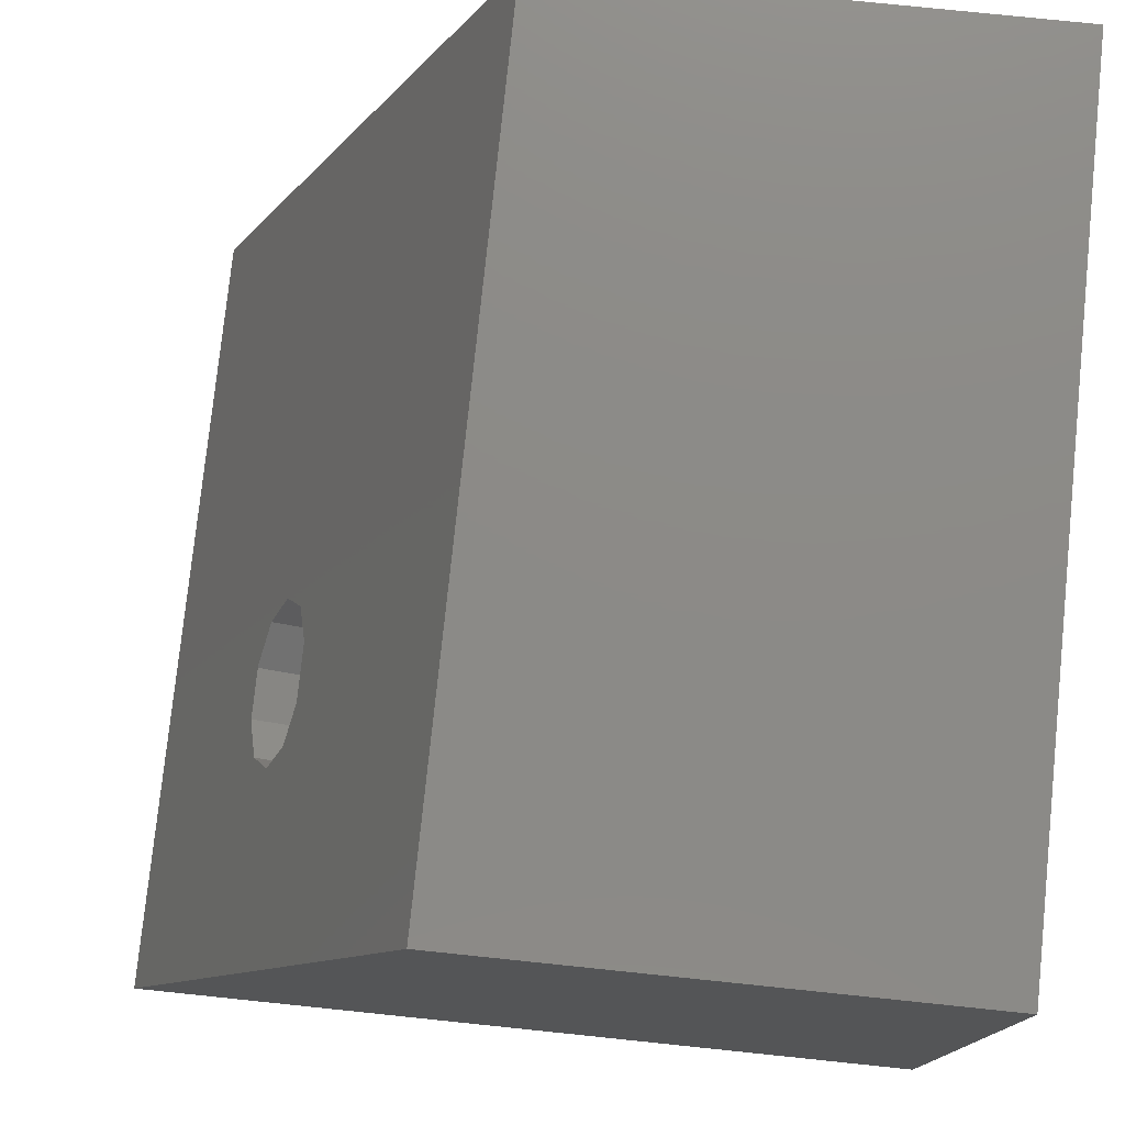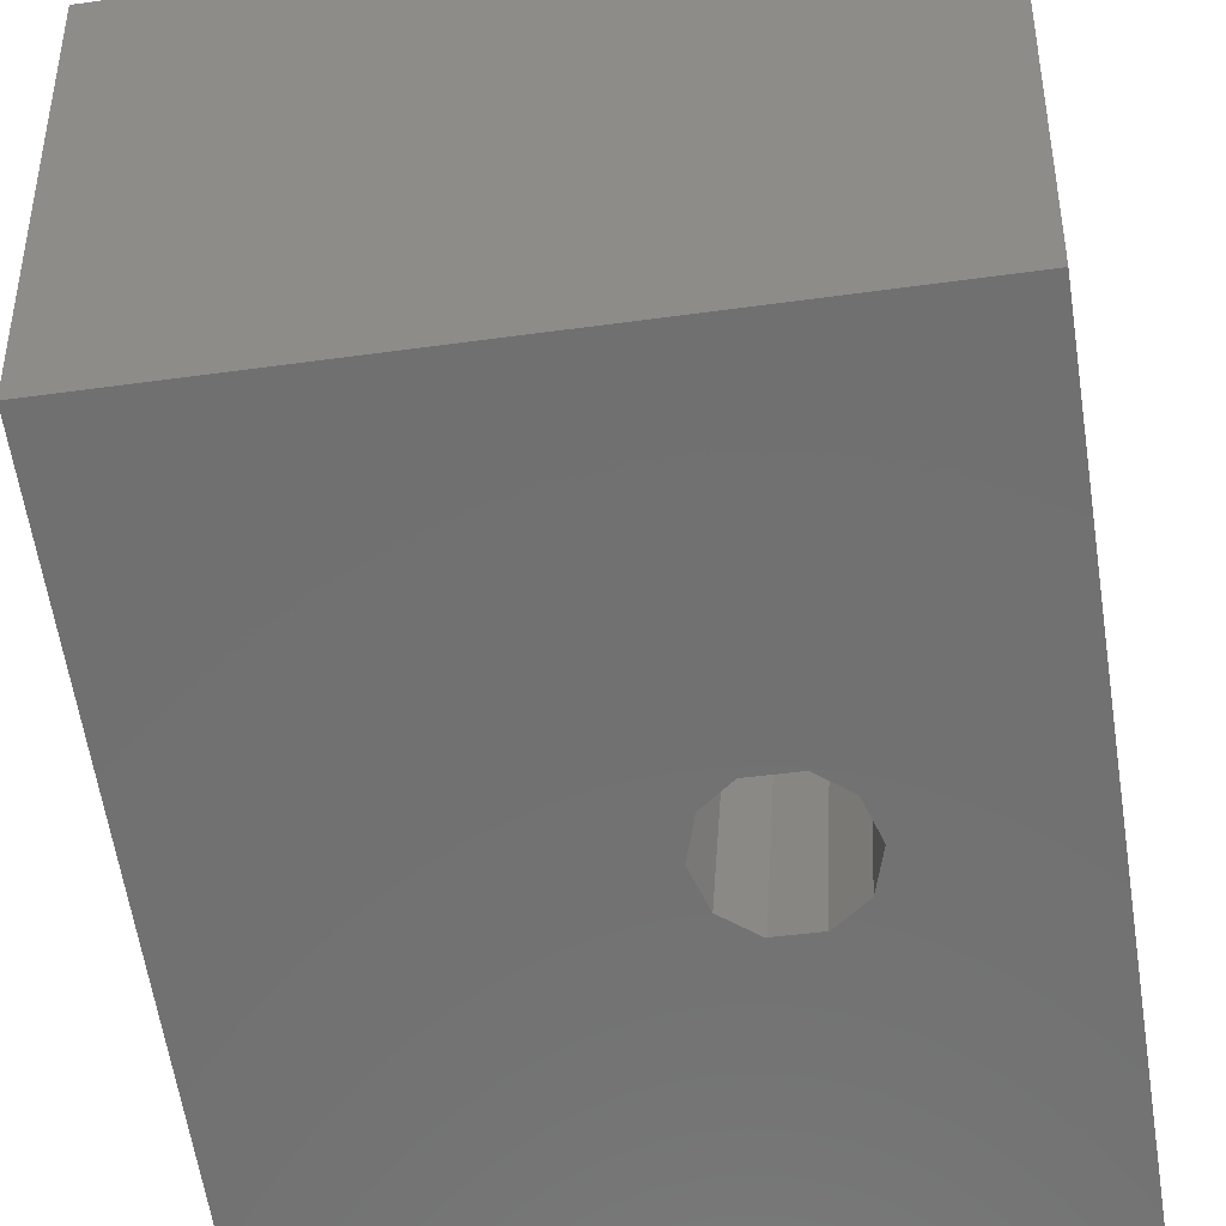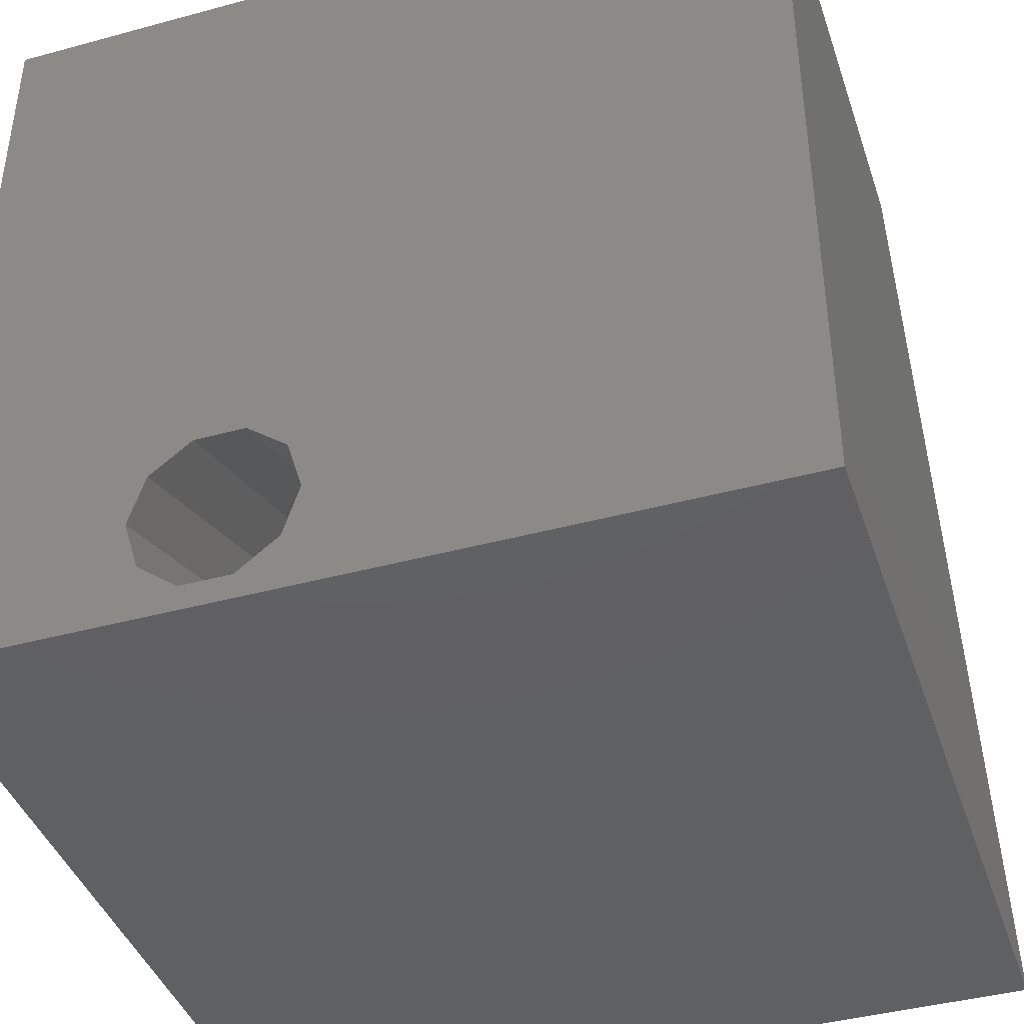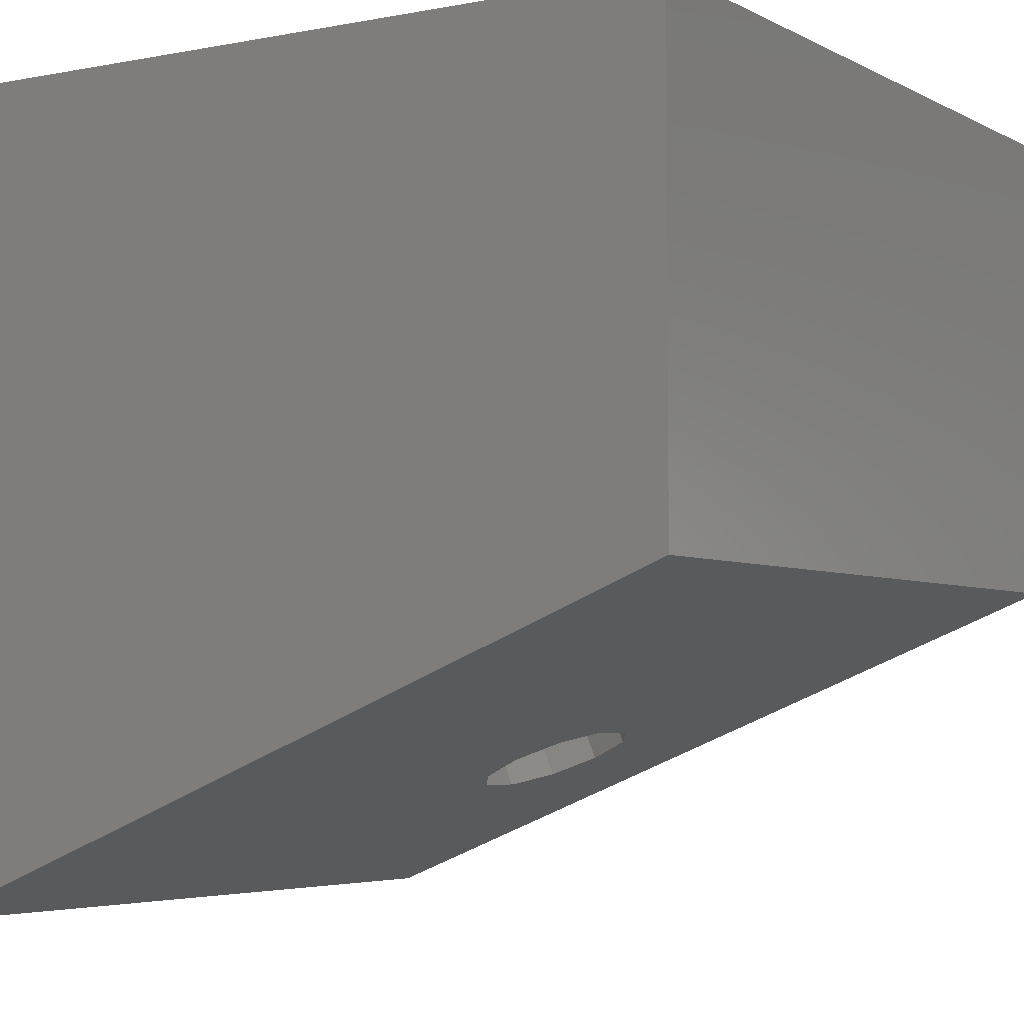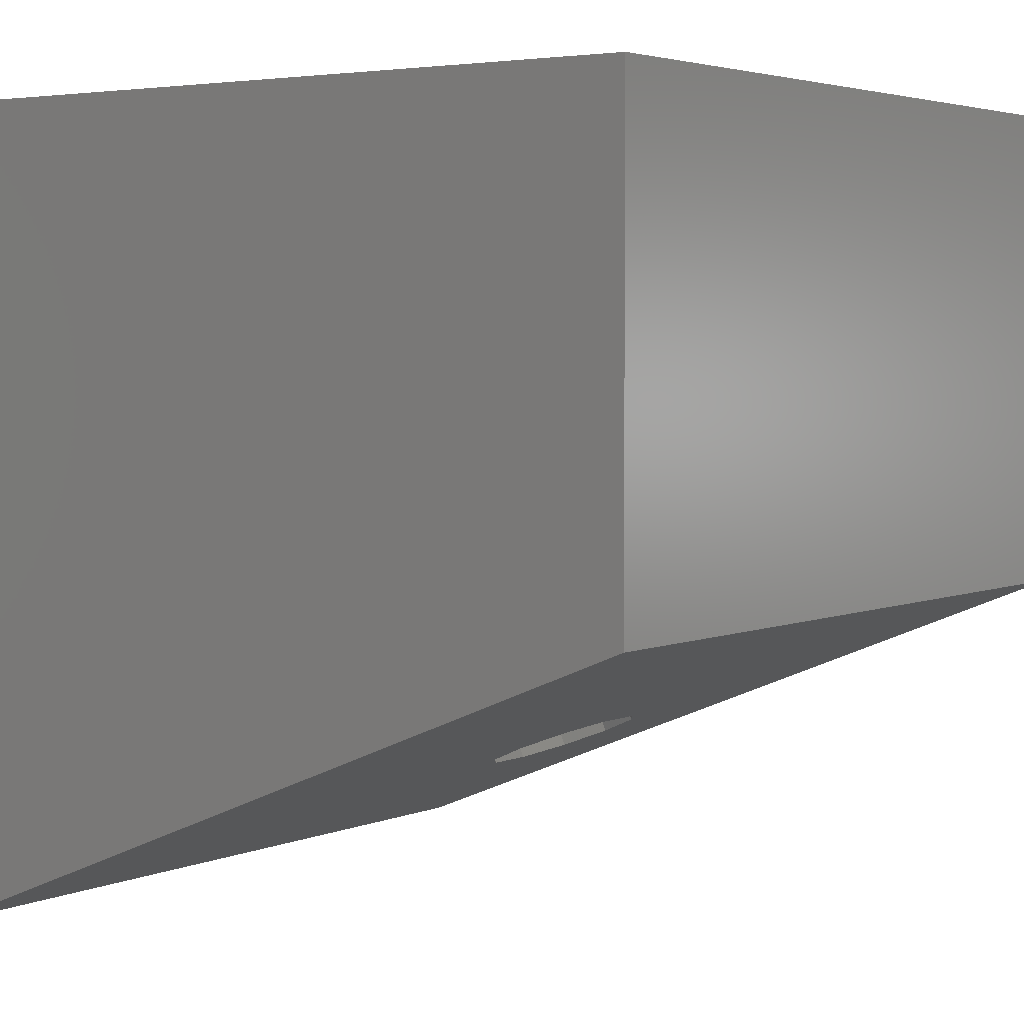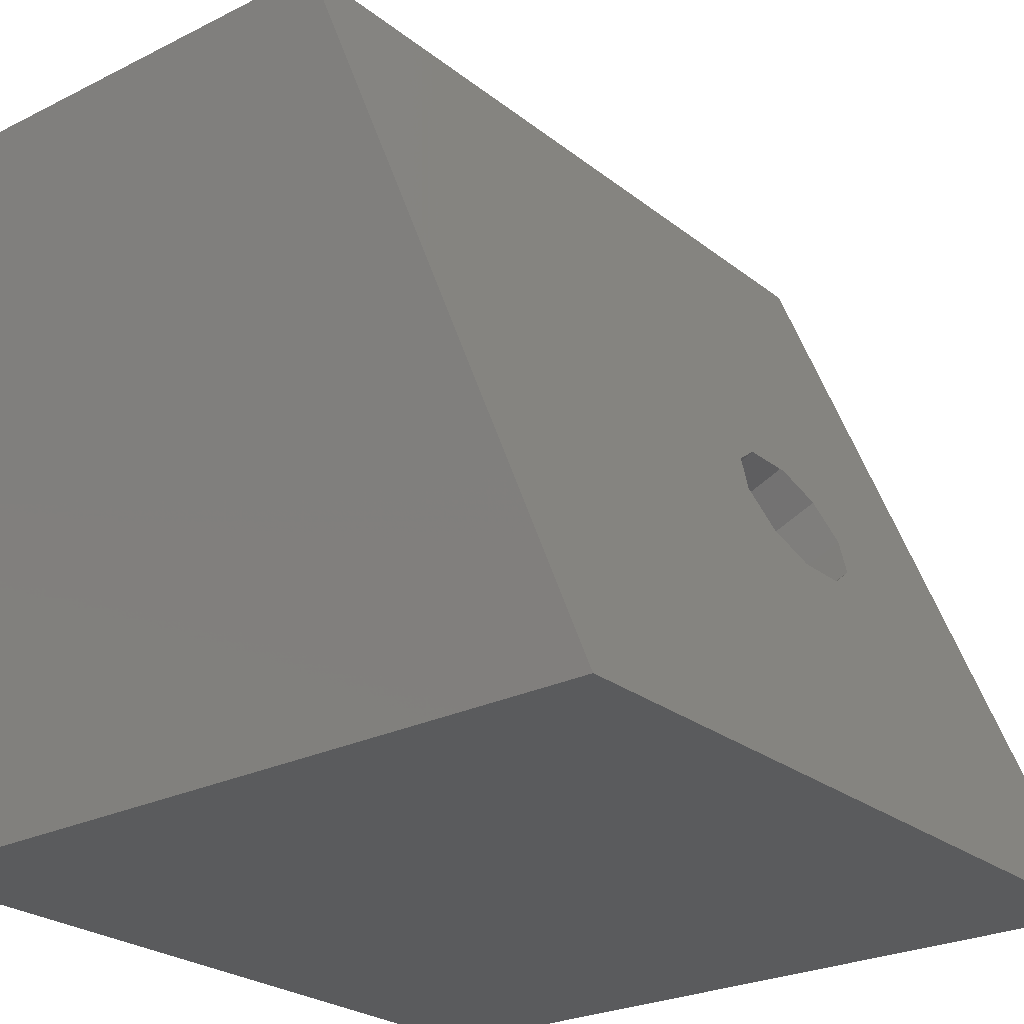
<metadata>
{"format":"stl","ext":"stl","renderer":"f3d","projection":"perspective","resolution":1024,"background":"white","views":[{"elev":77.2,"azim":95.9,"up":"+Z"},{"elev":-41.5,"azim":9.7,"up":"+Y"},{"elev":-41.5,"azim":-161.8,"up":"+Z"},{"elev":-4.4,"azim":-57.8,"up":"+Y"},{"elev":3.7,"azim":-54.1,"up":"+Y"},{"elev":-25.3,"azim":-51.2,"up":"+Z"}]}
</metadata>
<code>
# stl→obj: 40 verts, 82 faces
v 0 30 0
v 0 12.12 30
v 0 30 30
v 0 0 0
v 30 12.12 30
v 30 30 30
v 30 30 0
v 30 0 0
v 19.07 30 7.134
v 20.93 30 7.134
v 22.2 30 6.135
v 22.43 30 5.959
v 22.51 30 5.686
v 21.06 30 1.081
v 22.43 30 2.155
v 20.93 30 0.98
v 19.07 30 0.98
v 22.93 30 3.828
v 23 30 4.057
v 17.8 30 6.135
v 17.57 30 5.959
v 17.49 30 5.686
v 17 30 4.057
v 17.07 30 3.828
v 17.57 30 2.155
v 18.94 30 1.081
v 22.43 4.959 12.27
v 20.99 4.567 11.3
v 18.94 6.653 16.47
v 17.57 6.28 15.54
v 17 5.619 13.91
v 19.01 4.567 11.3
v 17.57 4.959 12.27
v 21.06 6.653 16.47
v 22.43 6.28 15.54
v 23 5.619 13.91
v 19.07 6.688 16.55
v 20.93 6.688 16.55
v 20.93 4.55 11.26
v 19.07 4.55 11.26
f 1 2 3
f 2 1 4
f 3 5 6
f 5 3 2
f 5 7 6
f 7 5 8
f 4 7 8
f 7 4 1
f 9 6 10
f 6 11 10
f 6 12 11
f 7 12 6
f 12 7 13
f 7 14 15
f 16 7 17
f 14 7 16
f 18 7 15
f 19 7 18
f 13 7 19
f 6 9 3
f 20 3 9
f 21 3 20
f 1 21 22
f 1 22 23
f 1 23 24
f 1 24 25
f 21 1 3
f 26 1 25
f 17 1 26
f 1 17 7
f 27 28 27
f 2 29 5
f 2 30 29
f 2 31 30
f 4 31 2
f 8 32 4
f 33 4 32
f 31 4 33
f 34 5 29
f 35 5 34
f 36 5 35
f 8 36 27
f 36 8 5
f 28 8 27
f 32 8 28
f 36 12 13
f 12 36 35
f 33 23 31
f 23 33 24
f 19 36 13
f 21 37 29
f 21 29 30
f 37 21 20
f 27 19 18
f 19 27 36
f 34 37 38
f 37 34 29
f 34 12 35
f 38 12 34
f 12 38 11
f 23 22 31
f 15 27 27
f 27 15 14
f 10 11 38
f 33 26 25
f 31 21 30
f 21 31 22
f 37 10 38
f 10 37 9
f 39 32 28
f 32 39 40
f 33 25 24
f 27 18 15
f 17 32 40
f 33 17 26
f 17 33 32
f 17 39 16
f 39 17 40
f 16 27 14
f 27 16 28
f 28 16 39
f 9 37 20

</code>
